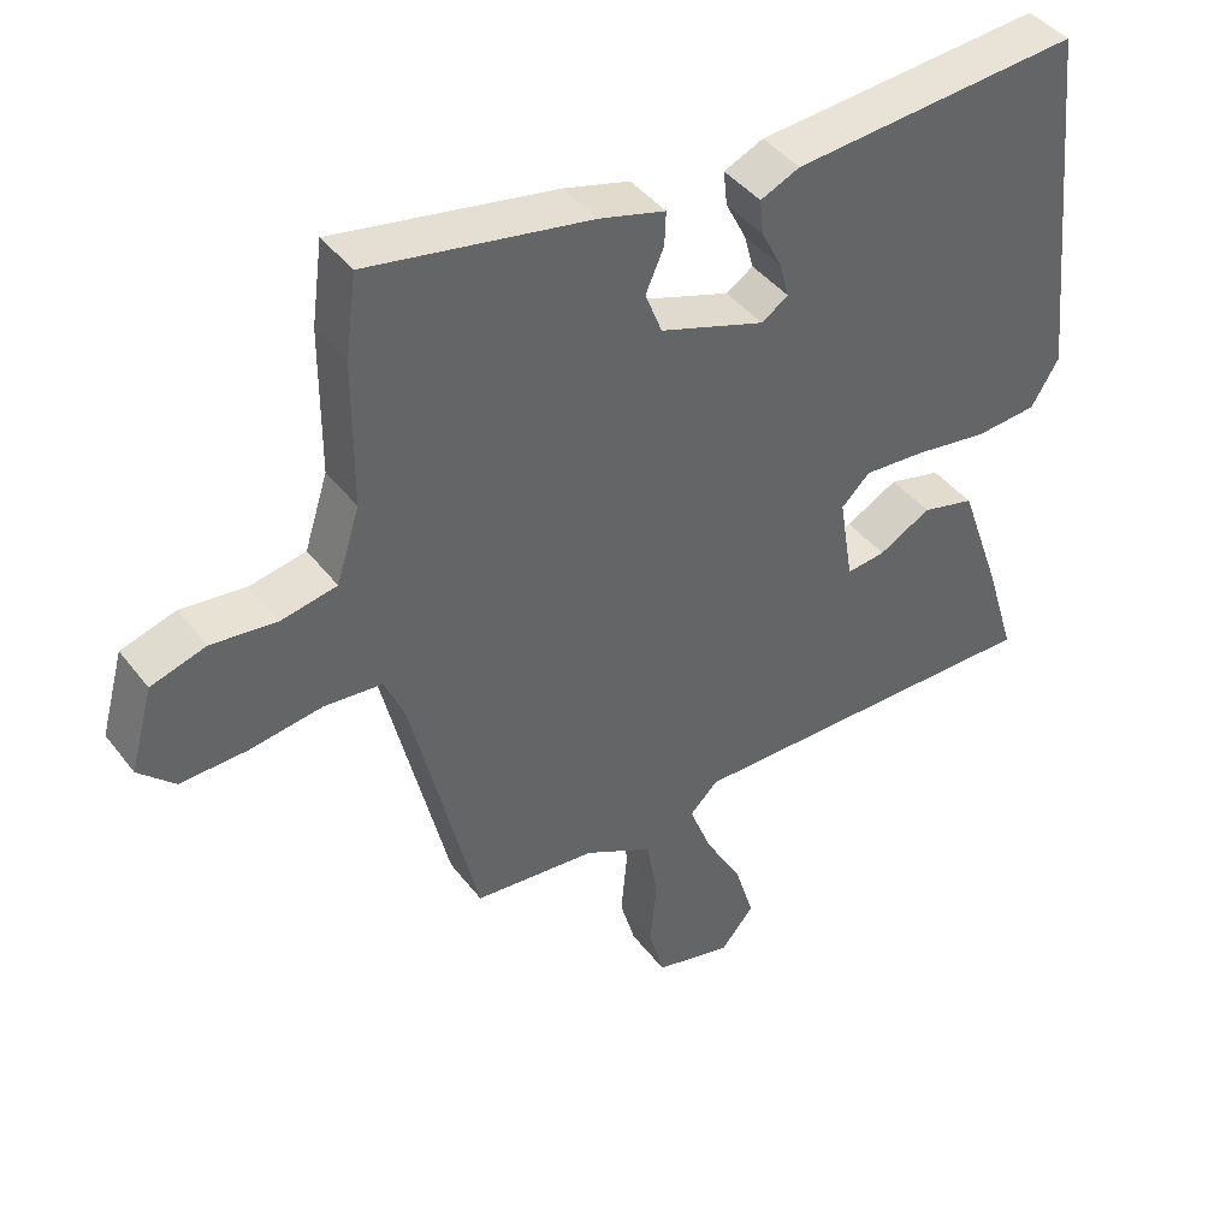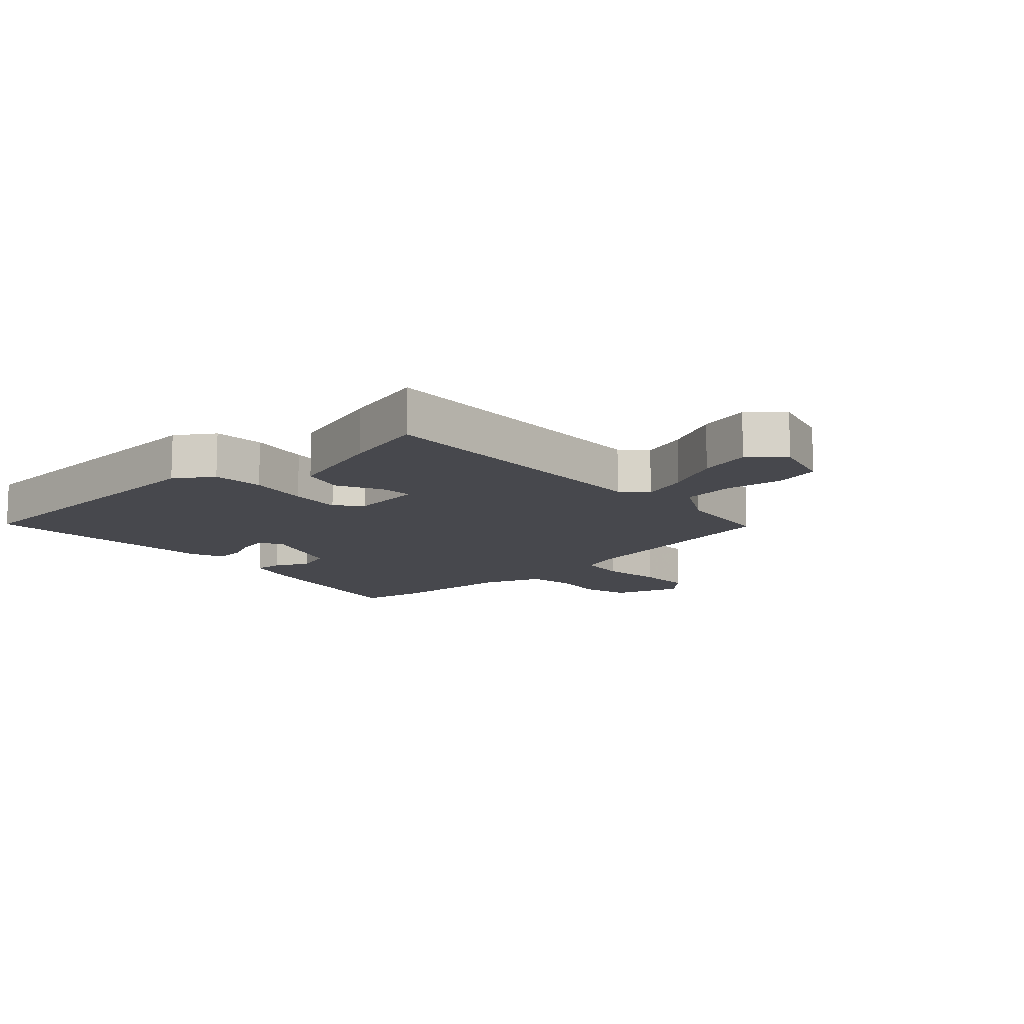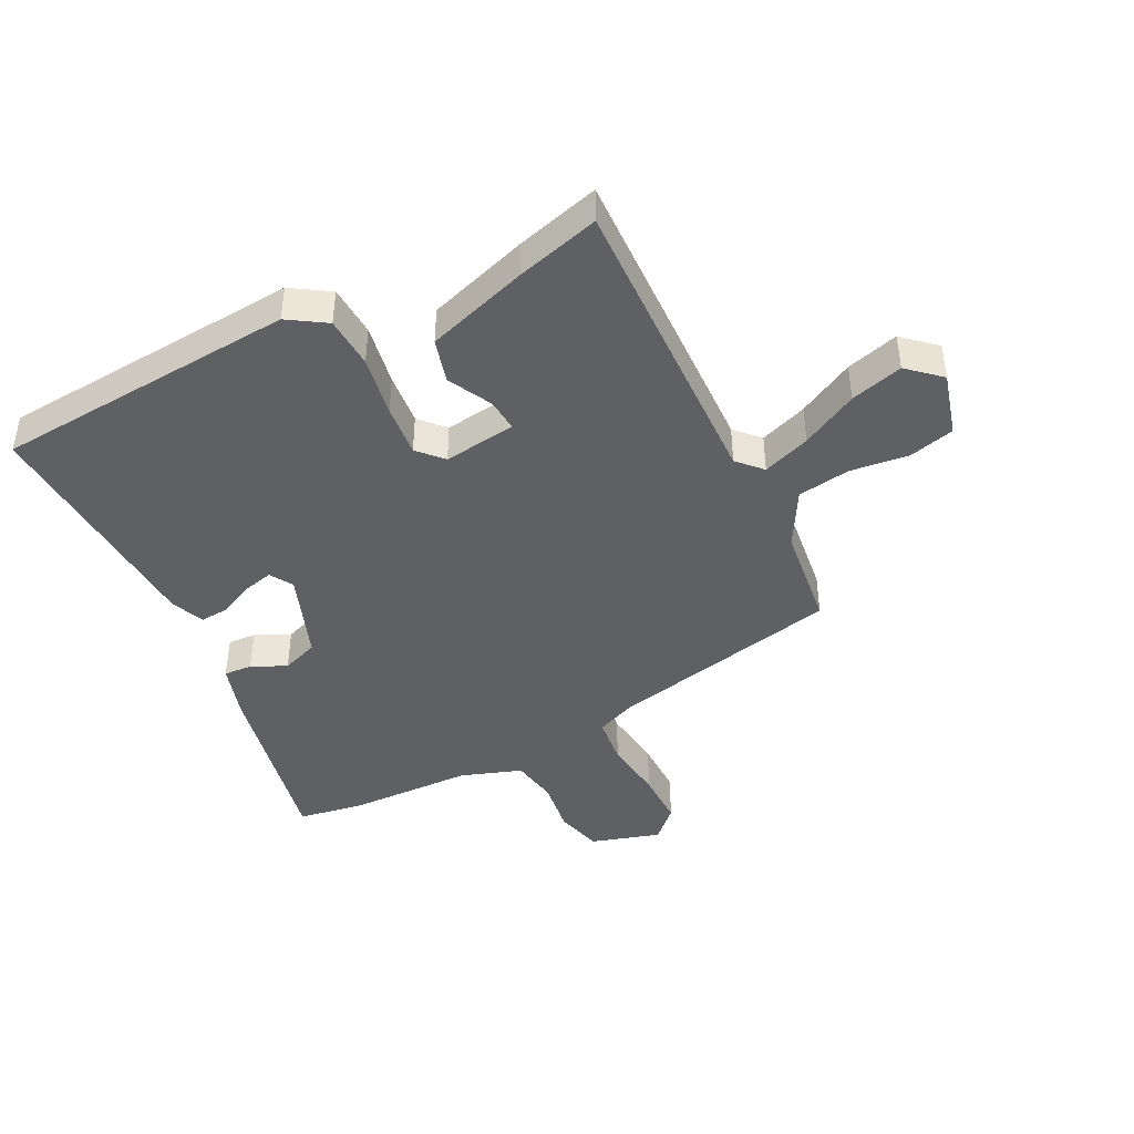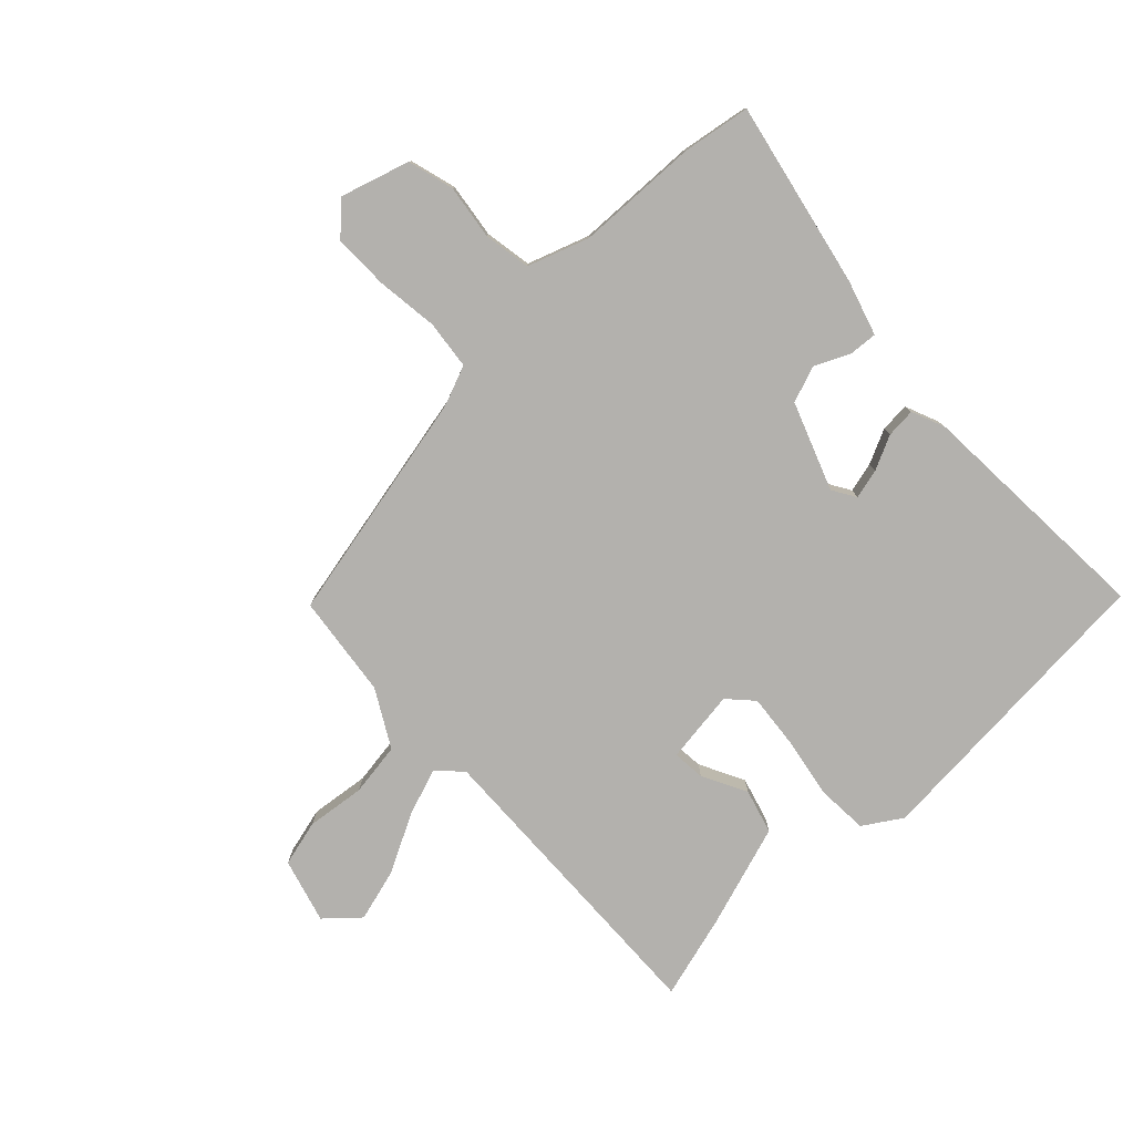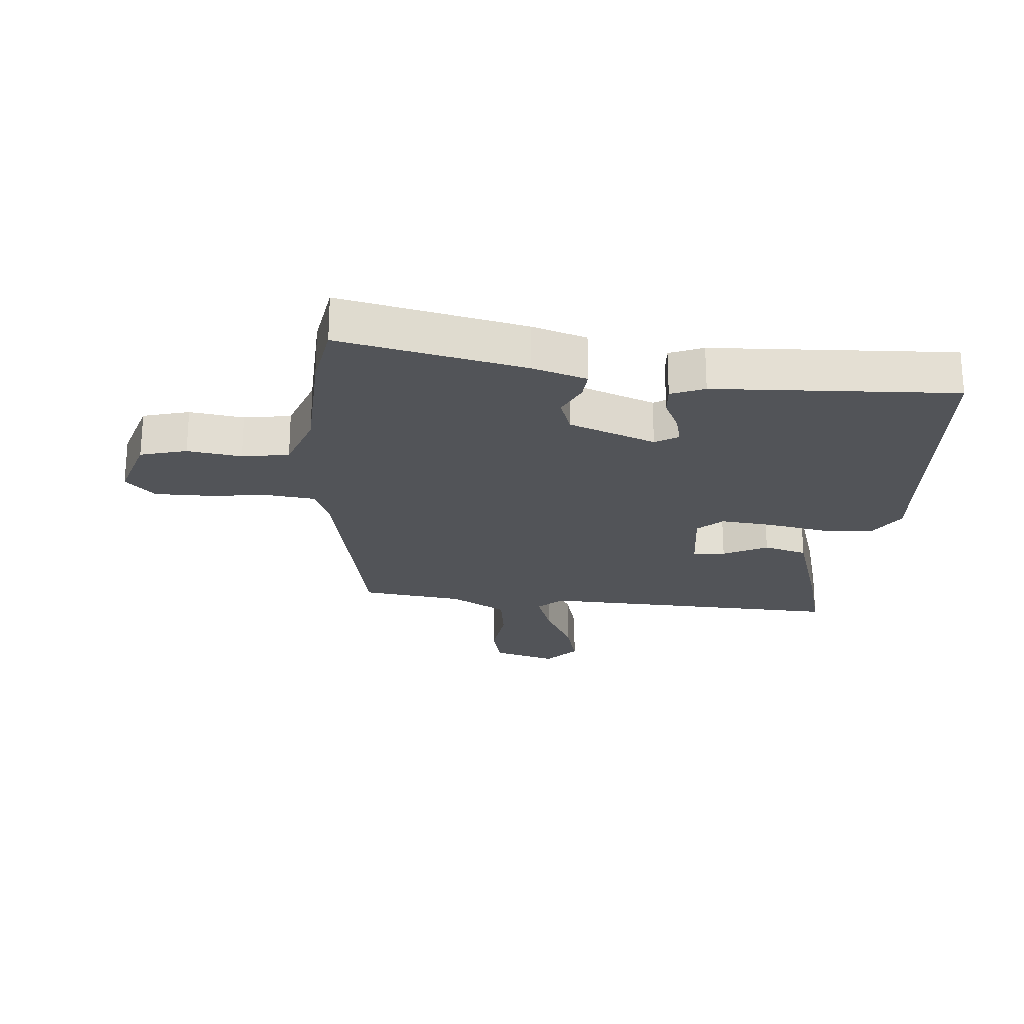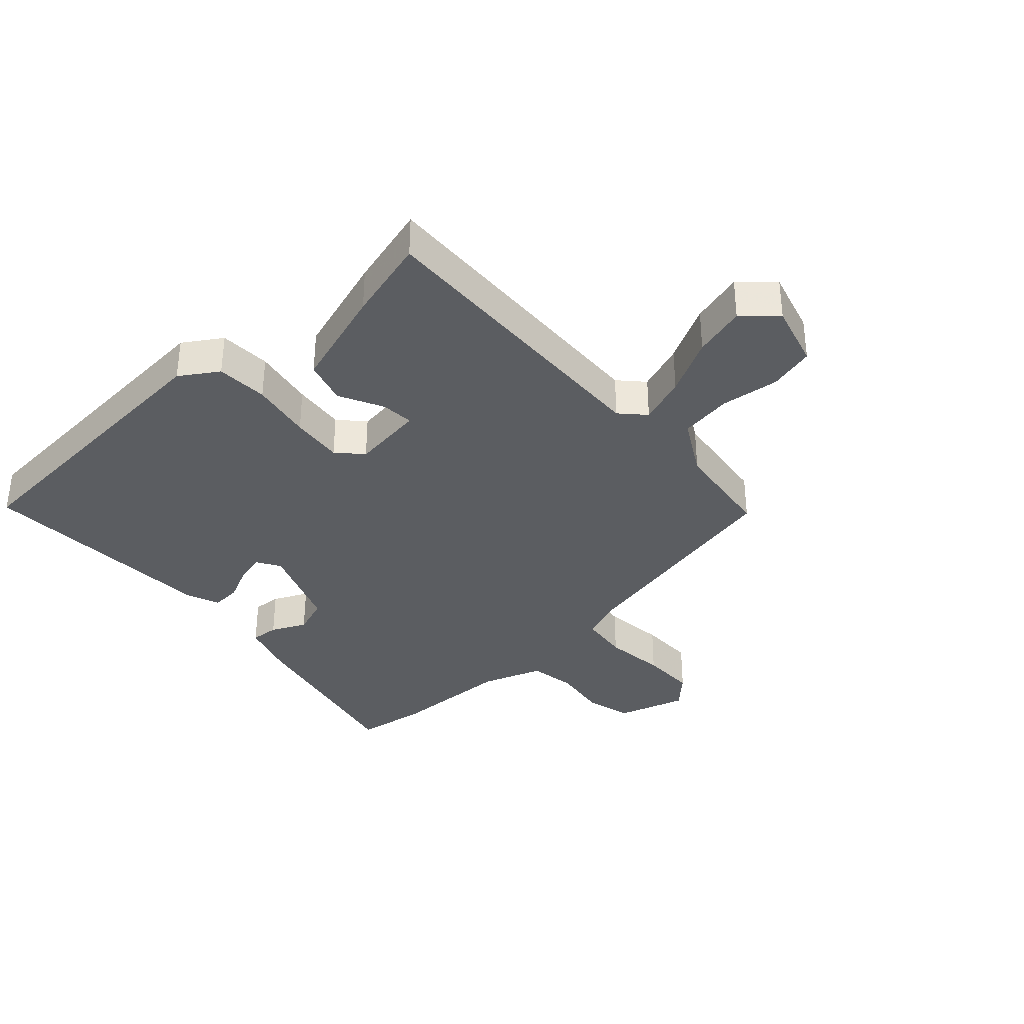
<metadata>
{"format":"obj","ext":"obj","renderer":"f3d","projection":"perspective","resolution":1024,"background":"white","views":[{"elev":42.3,"azim":-34.3,"up":"+Z"},{"elev":-11.9,"azim":130.5,"up":"+Y"},{"elev":-43.5,"azim":115.3,"up":"+Y"},{"elev":-79.2,"azim":-47.9,"up":"+Y"},{"elev":-22.9,"azim":-6.8,"up":"+Y"},{"elev":-35.7,"azim":130.6,"up":"+Y"}]}
</metadata>
<code>
v -0.374 0.07 -0.461
v -0.464 0.07 -0.086
v -0.492 0.07 -0.021
v -0.571 0.07 -0.014
v -0.671 0.07 -0.029
v -0.761 0.07 -0.032
v -0.81 0.07 0.015
v -0.779 0.07 0.128
v -0.704 0.07 0.151
v -0.615 0.07 0.141
v -0.539 0.07 0.156
v -0.507 0.07 0.256
v -0.506 0.07 0.455
v -0.491 0.07 0.566
v -0.188 0.07 0.511
v -0.098 0.07 0.486
v -0.1 0.07 0.44
v -0.125 0.07 0.383
v -0.102 0.07 0.324
v 0.041 0.07 0.275
v 0.078 0.07 0.299
v 0.065 0.07 0.347
v 0.037 0.07 0.402
v 0.032 0.07 0.45
v 0.086 0.07 0.474
v 0.479 0.07 0.506
v 0.528 0.07 0.013
v 0.49 0.07 -0.05
v 0.406 0.07 -0.057
v 0.306 0.07 -0.042
v 0.221 0.07 -0.036
v 0.182 0.07 -0.074
v 0.201 0.07 -0.192
v 0.254 0.07 -0.186
v 0.325 0.07 -0.147
v 0.397 0.07 -0.165
v 0.455 0.07 -0.33
v 0.496 0.07 -0.465
v -0.005 0.07 -0.462
v -0.043 0.07 -0.5
v -0.013 0.07 -0.577
v 0.038 0.07 -0.668
v 0.064 0.07 -0.753
v 0.018 0.07 -0.807
v -0.087 0.07 -0.781
v -0.108 0.07 -0.707
v -0.099 0.07 -0.612
v -0.114 0.07 -0.526
v -0.207 0.07 -0.477
v -0.374 0 -0.461
v -0.464 0 -0.086
v -0.492 0 -0.021
v -0.571 0 -0.014
v -0.671 0 -0.029
v -0.761 0 -0.032
v -0.81 0 0.015
v -0.779 0 0.128
v -0.704 0 0.151
v -0.615 0 0.141
v -0.539 0 0.156
v -0.507 0 0.256
v -0.506 0 0.455
v -0.491 0 0.566
v -0.188 0 0.511
v -0.098 0 0.486
v -0.1 0 0.44
v -0.125 0 0.383
v -0.102 0 0.324
v 0.041 0 0.275
v 0.078 0 0.299
v 0.065 0 0.347
v 0.037 0 0.402
v 0.032 0 0.45
v 0.086 0 0.474
v 0.479 0 0.506
v 0.528 0 0.013
v 0.49 0 -0.05
v 0.406 0 -0.057
v 0.306 0 -0.042
v 0.221 0 -0.036
v 0.182 0 -0.074
v 0.201 0 -0.192
v 0.254 0 -0.186
v 0.325 0 -0.147
v 0.397 0 -0.165
v 0.455 0 -0.33
v 0.496 0 -0.465
v -0.005 0 -0.462
v -0.043 0 -0.5
v -0.013 0 -0.577
v 0.038 0 -0.668
v 0.064 0 -0.753
v 0.018 0 -0.807
v -0.087 0 -0.781
v -0.108 0 -0.707
v -0.099 0 -0.612
v -0.114 0 -0.526
v -0.207 0 -0.477
f 45 46 47
f 44 45 47
f 43 44 47
f 42 43 47
f 41 42 47
f 40 41 47 48
f 39 40 48 49
f 37 38 39
f 36 37 39
f 35 36 39
f 34 35 39
f 39 49 1
f 34 39 1
f 33 34 1
f 28 29 30
f 27 28 30
f 26 27 30
f 25 26 30
f 24 25 30
f 23 24 30
f 22 23 30
f 21 22 30 31
f 20 21 31 32
f 16 17 18
f 15 16 18
f 14 15 18
f 13 14 18
f 12 13 18
f 11 12 18 19
f 8 9 10
f 7 8 10
f 6 7 10
f 5 6 10
f 4 5 10
f 3 4 10 11
f 20 32 33
f 19 20 33
f 11 19 33
f 3 11 33
f 2 3 33
f 1 2 33
f 96 95 94
f 96 94 93
f 96 93 92
f 96 92 91
f 96 91 90
f 97 96 90 89
f 98 97 89 88
f 88 87 86
f 88 86 85
f 88 85 84
f 88 84 83
f 50 98 88
f 50 88 83
f 50 83 82
f 79 78 77
f 79 77 76
f 79 76 75
f 79 75 74
f 79 74 73
f 79 73 72
f 79 72 71
f 80 79 71 70
f 81 80 70 69
f 67 66 65
f 67 65 64
f 67 64 63
f 67 63 62
f 67 62 61
f 68 67 61 60
f 59 58 57
f 59 57 56
f 59 56 55
f 59 55 54
f 59 54 53
f 60 59 53 52
f 82 81 69
f 82 69 68
f 82 68 60
f 82 60 52
f 82 52 51
f 82 51 50
f 1 50 51 2
f 2 51 52 3
f 3 52 53 4
f 4 53 54 5
f 5 54 55 6
f 6 55 56 7
f 7 56 57 8
f 8 57 58 9
f 9 58 59 10
f 10 59 60 11
f 11 60 61 12
f 12 61 62 13
f 13 62 63 14
f 14 63 64 15
f 15 64 65 16
f 16 65 66 17
f 17 66 67 18
f 18 67 68 19
f 19 68 69 20
f 20 69 70 21
f 21 70 71 22
f 22 71 72 23
f 23 72 73 24
f 24 73 74 25
f 25 74 75 26
f 26 75 76 27
f 27 76 77 28
f 28 77 78 29
f 29 78 79 30
f 30 79 80 31
f 31 80 81 32
f 32 81 82 33
f 33 82 83 34
f 34 83 84 35
f 35 84 85 36
f 36 85 86 37
f 37 86 87 38
f 38 87 88 39
f 39 88 89 40
f 40 89 90 41
f 41 90 91 42
f 42 91 92 43
f 43 92 93 44
f 44 93 94 45
f 45 94 95 46
f 46 95 96 47
f 47 96 97 48
f 48 97 98 49
f 49 98 50 1

</code>
